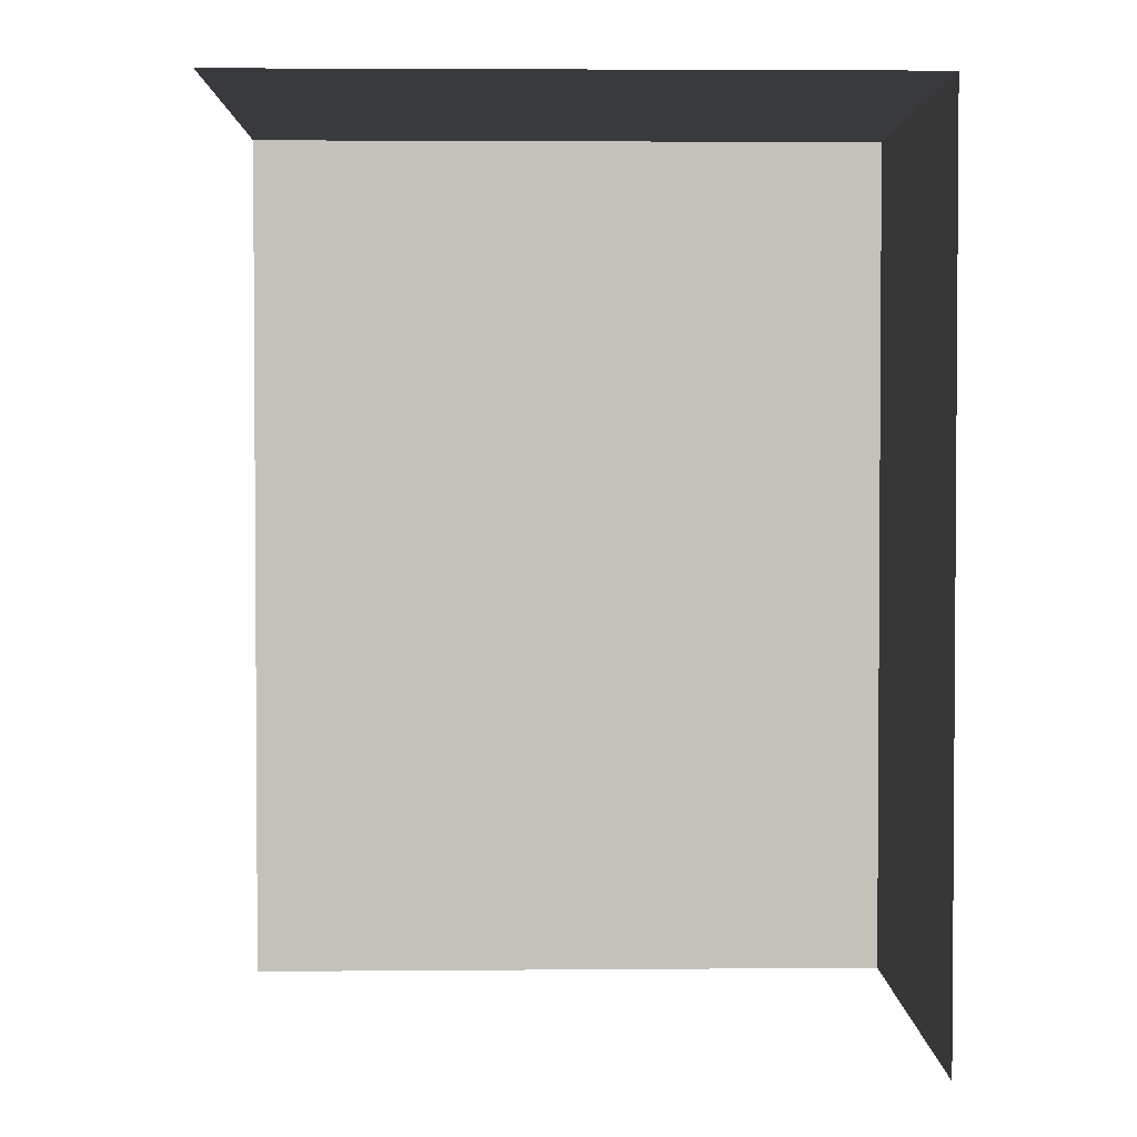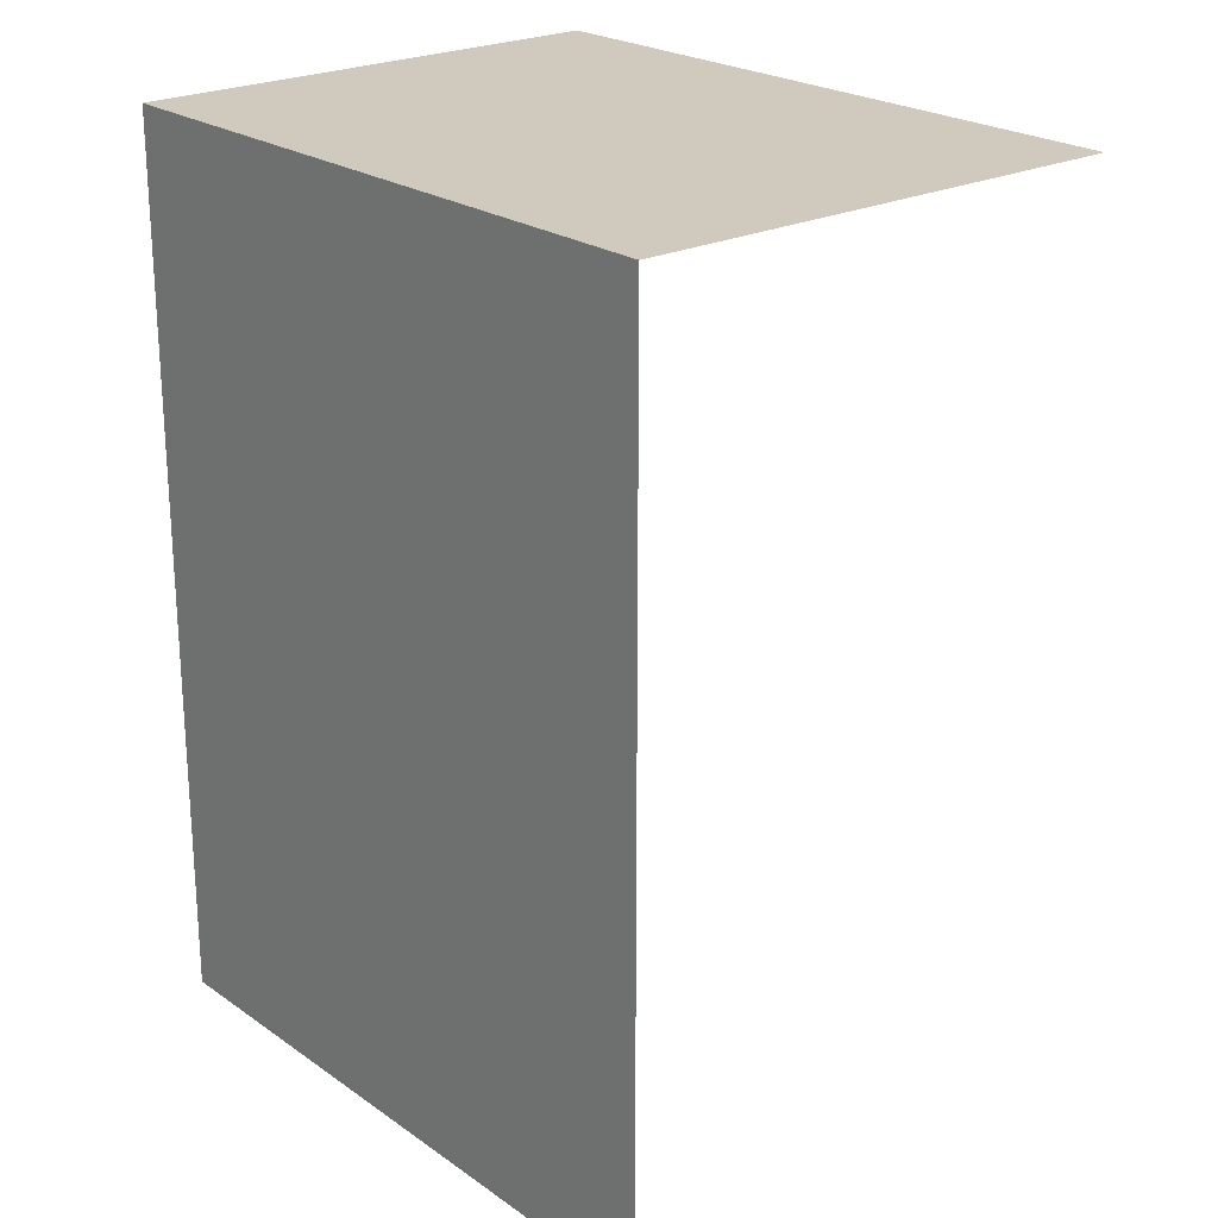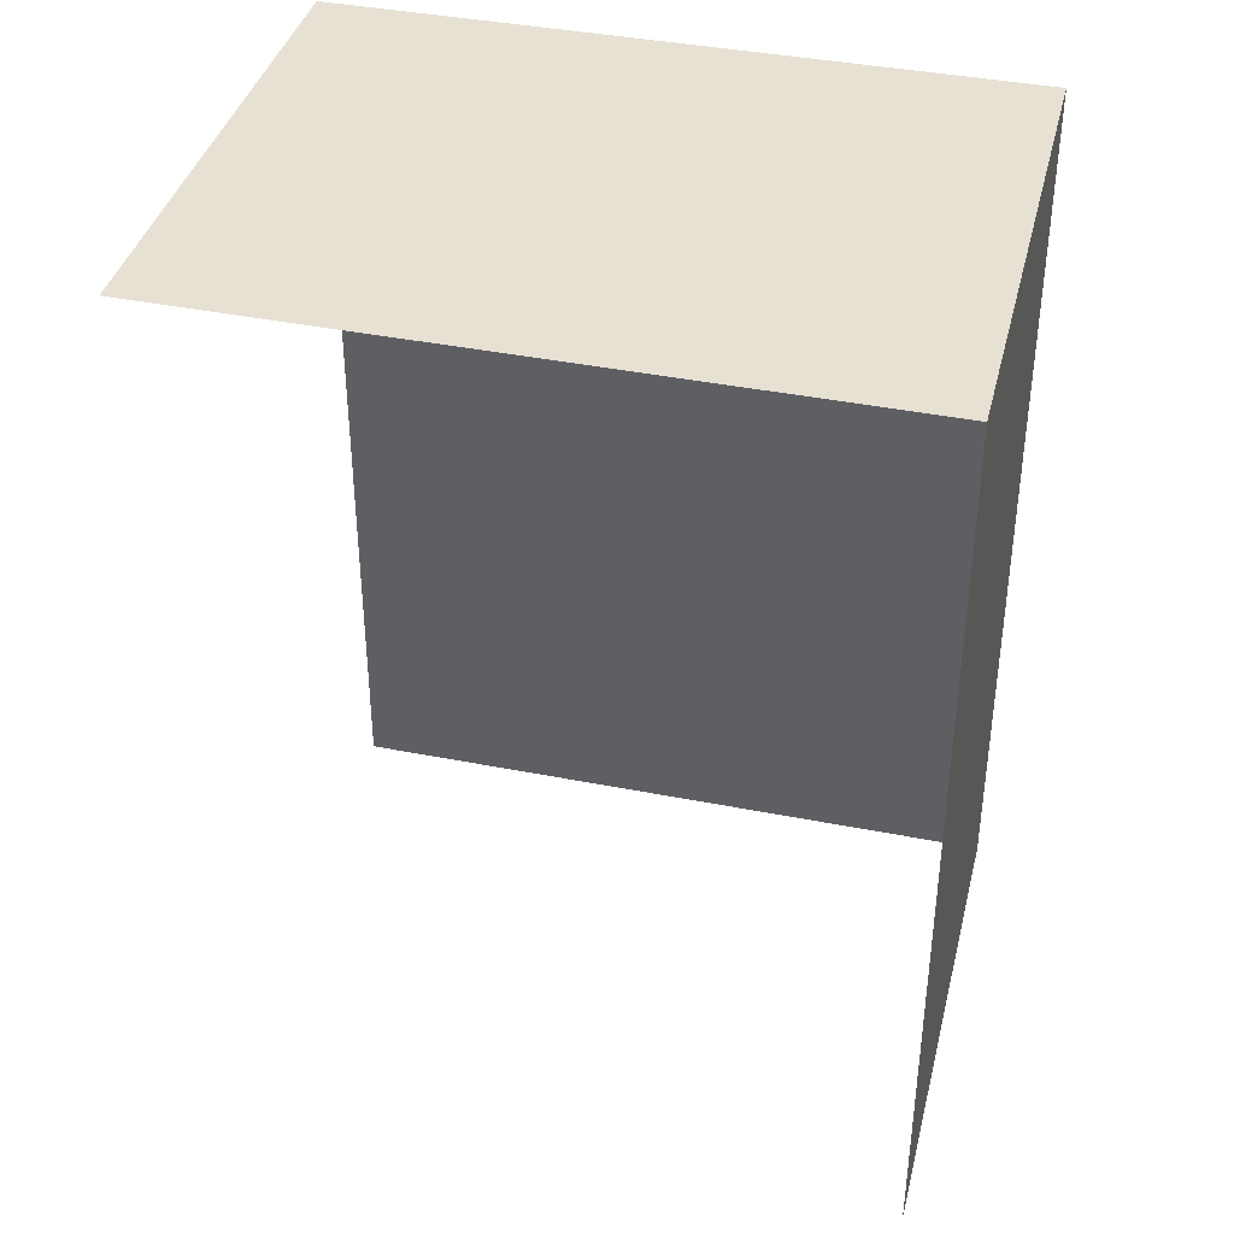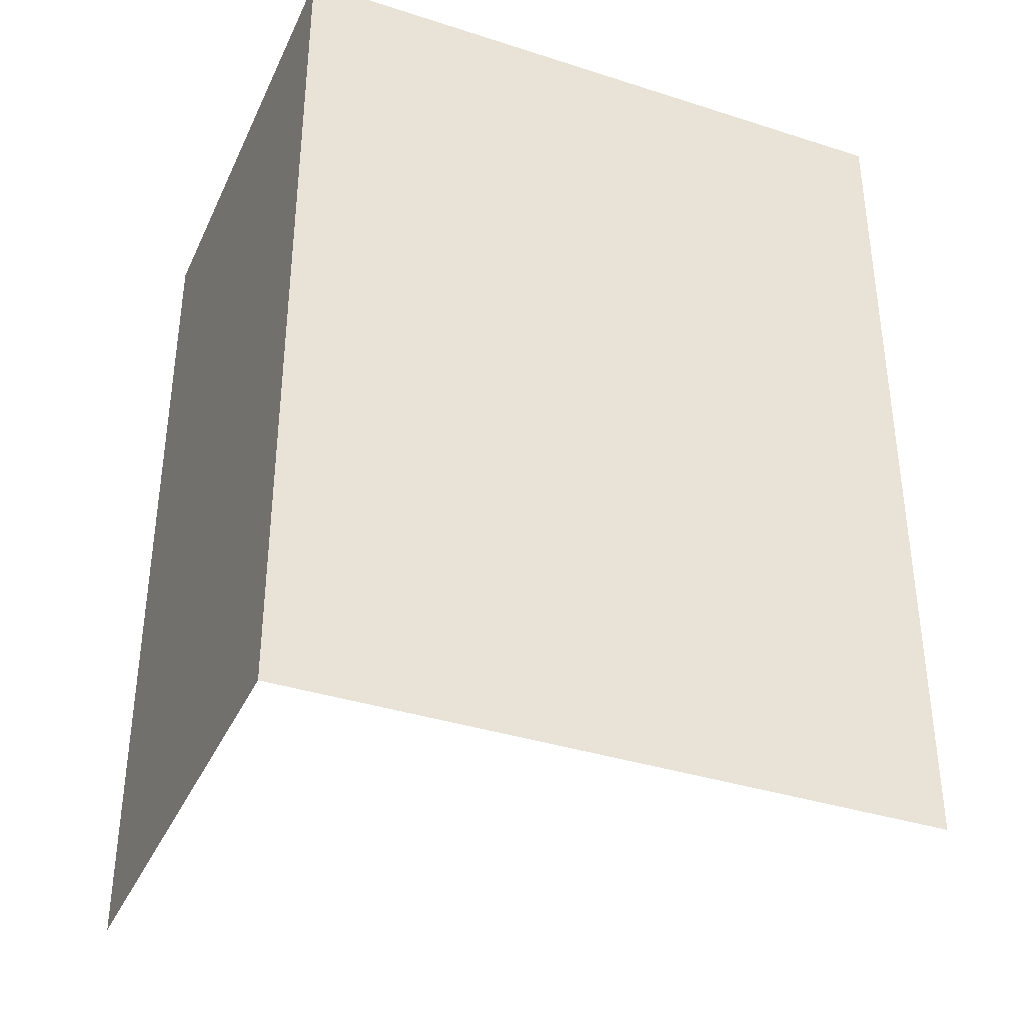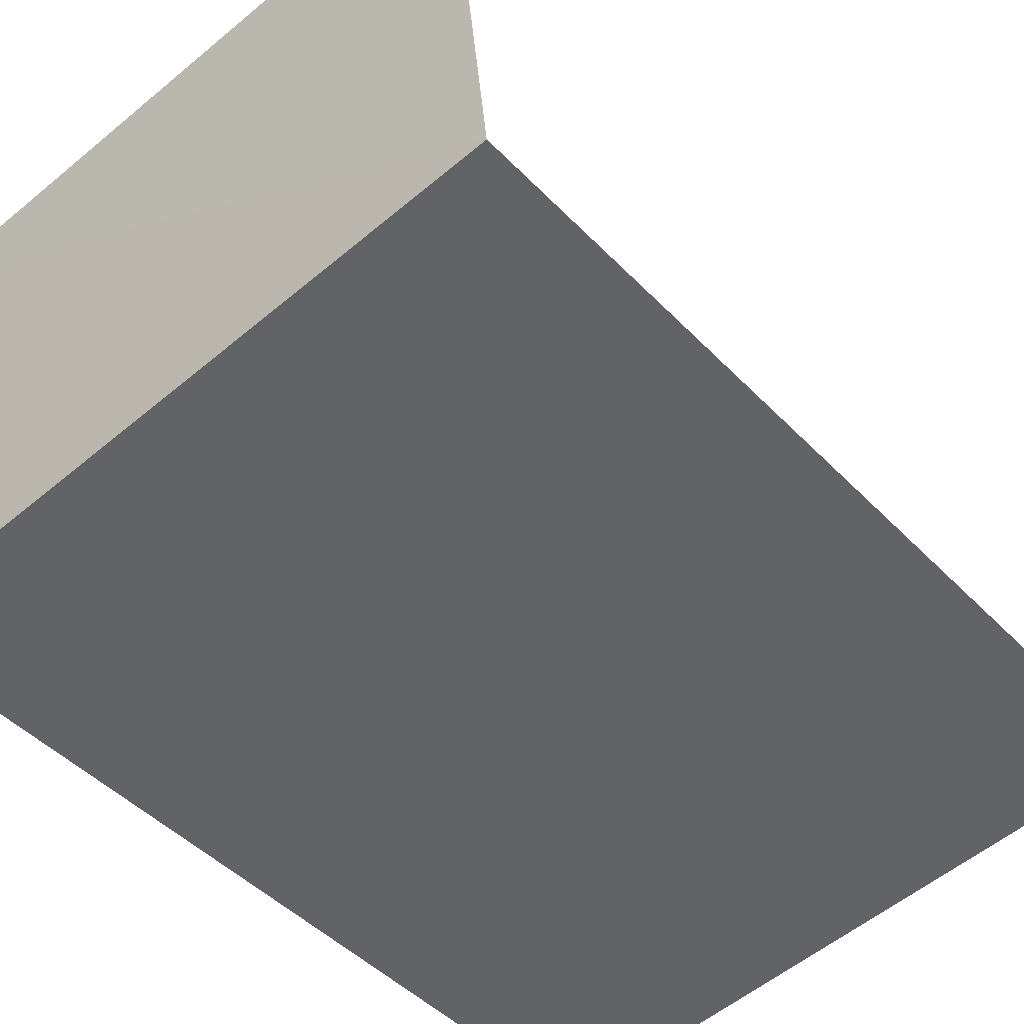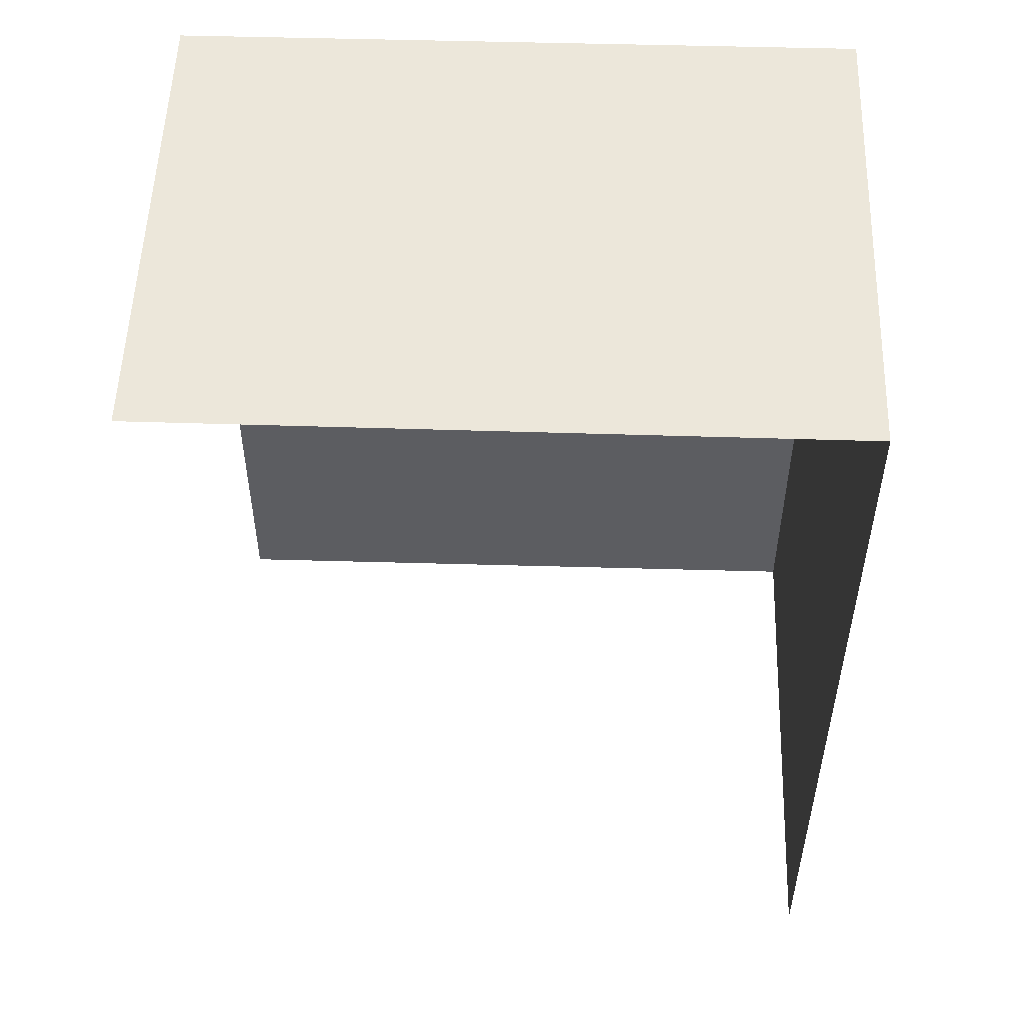
<metadata>
{"format":"obj","ext":"obj","renderer":"f3d","projection":"perspective","resolution":1024,"background":"white","views":[{"elev":2.5,"azim":-176.0,"up":"+Z"},{"elev":22.9,"azim":55.0,"up":"+Z"},{"elev":39.5,"azim":-160.5,"up":"+Z"},{"elev":-37.1,"azim":-17.2,"up":"+Z"},{"elev":-46.9,"azim":41.0,"up":"+Y"},{"elev":53.0,"azim":-172.6,"up":"+Z"}]}
</metadata>
<code>
v -3.738e+05 -1.057e+05 19.8
v -3.738e+05 -1.057e+05 19.8
v -3.738e+05 -1.057e+05 19.8
v -3.738e+05 -1.057e+05 19.8
v -3.738e+05 -1.057e+05 24.53
v -3.738e+05 -1.057e+05 24.53
v -3.738e+05 -1.057e+05 24.53
v -3.738e+05 -1.057e+05 24.53
f 1 2 3
f 1 4 2
f 5 3 2
f 5 7 3
f 6 1 3
f 7 6 3
f 5 6 7
f 5 8 6
f 8 4 1
f 6 8 1
f 8 2 4
f 8 5 2

</code>
